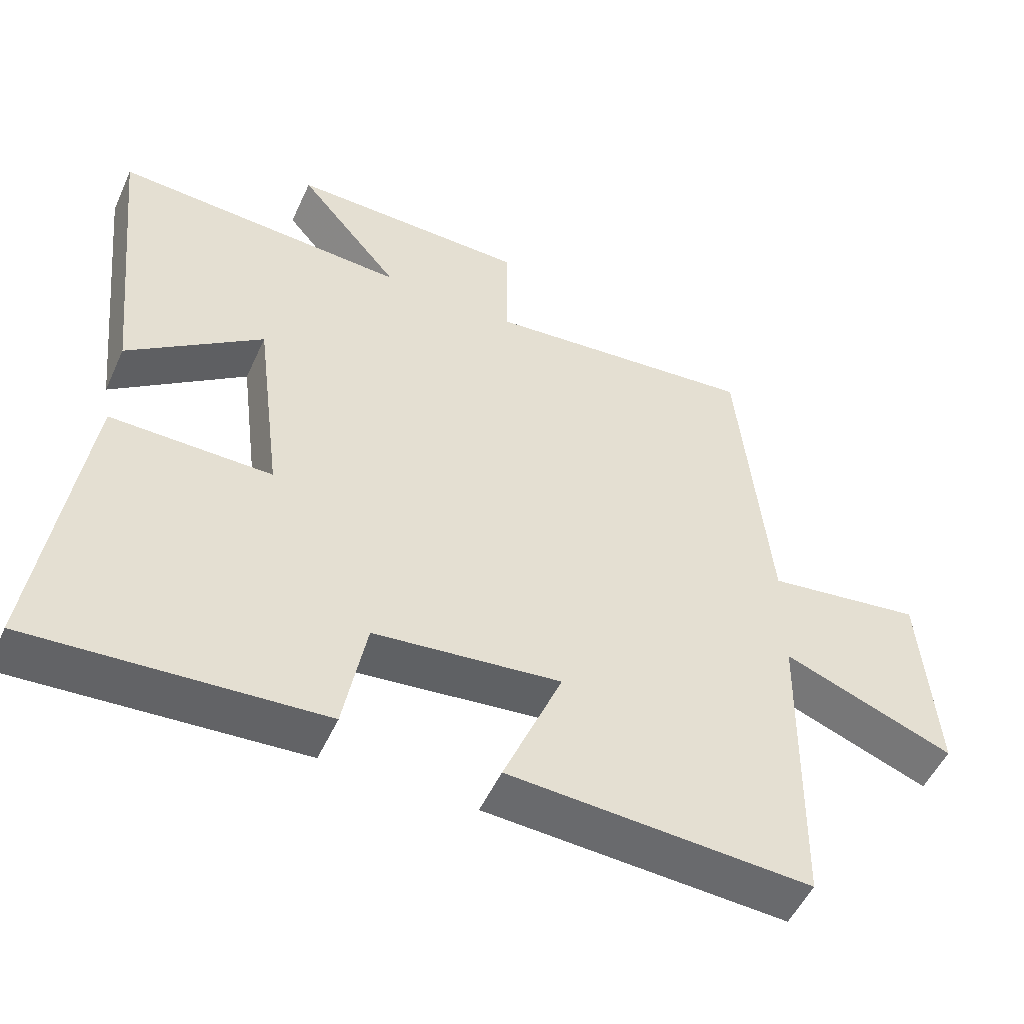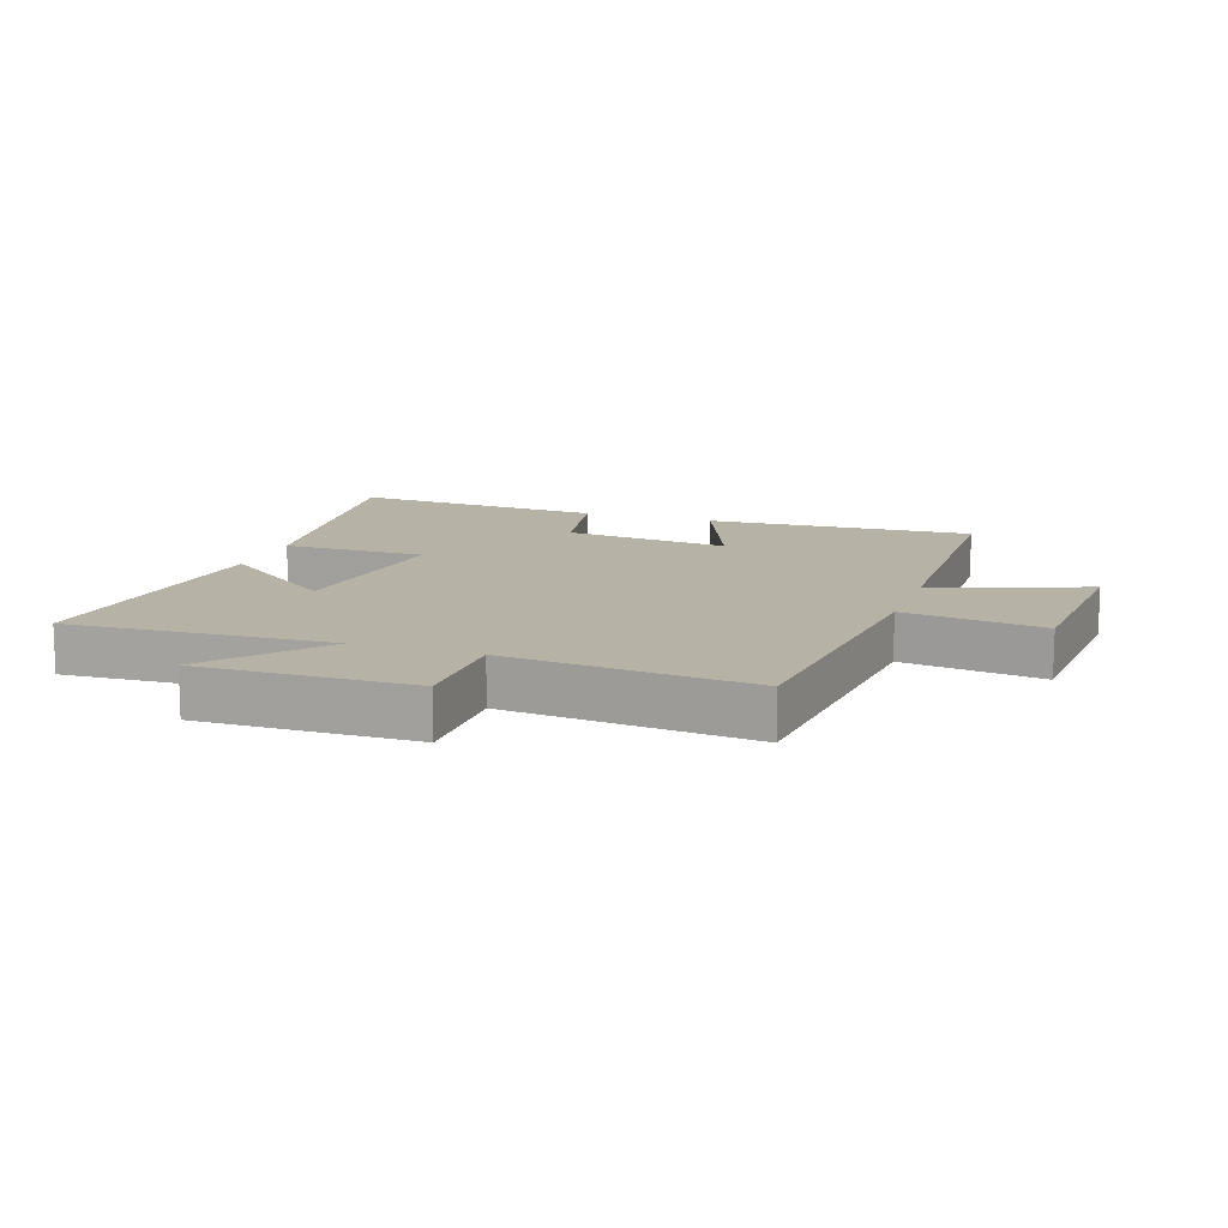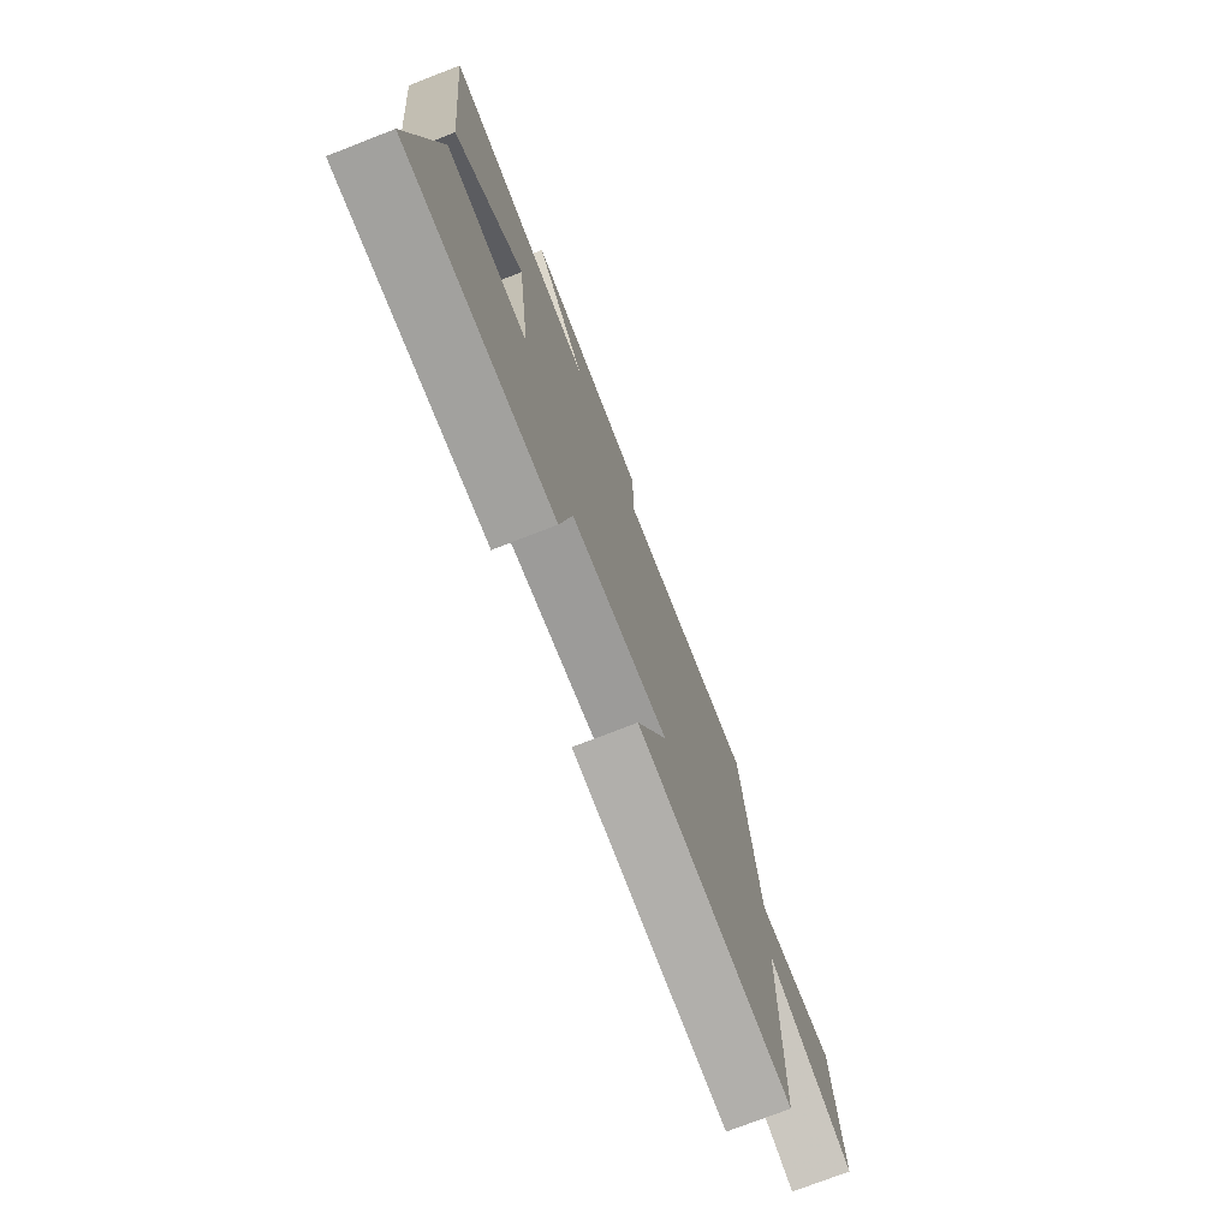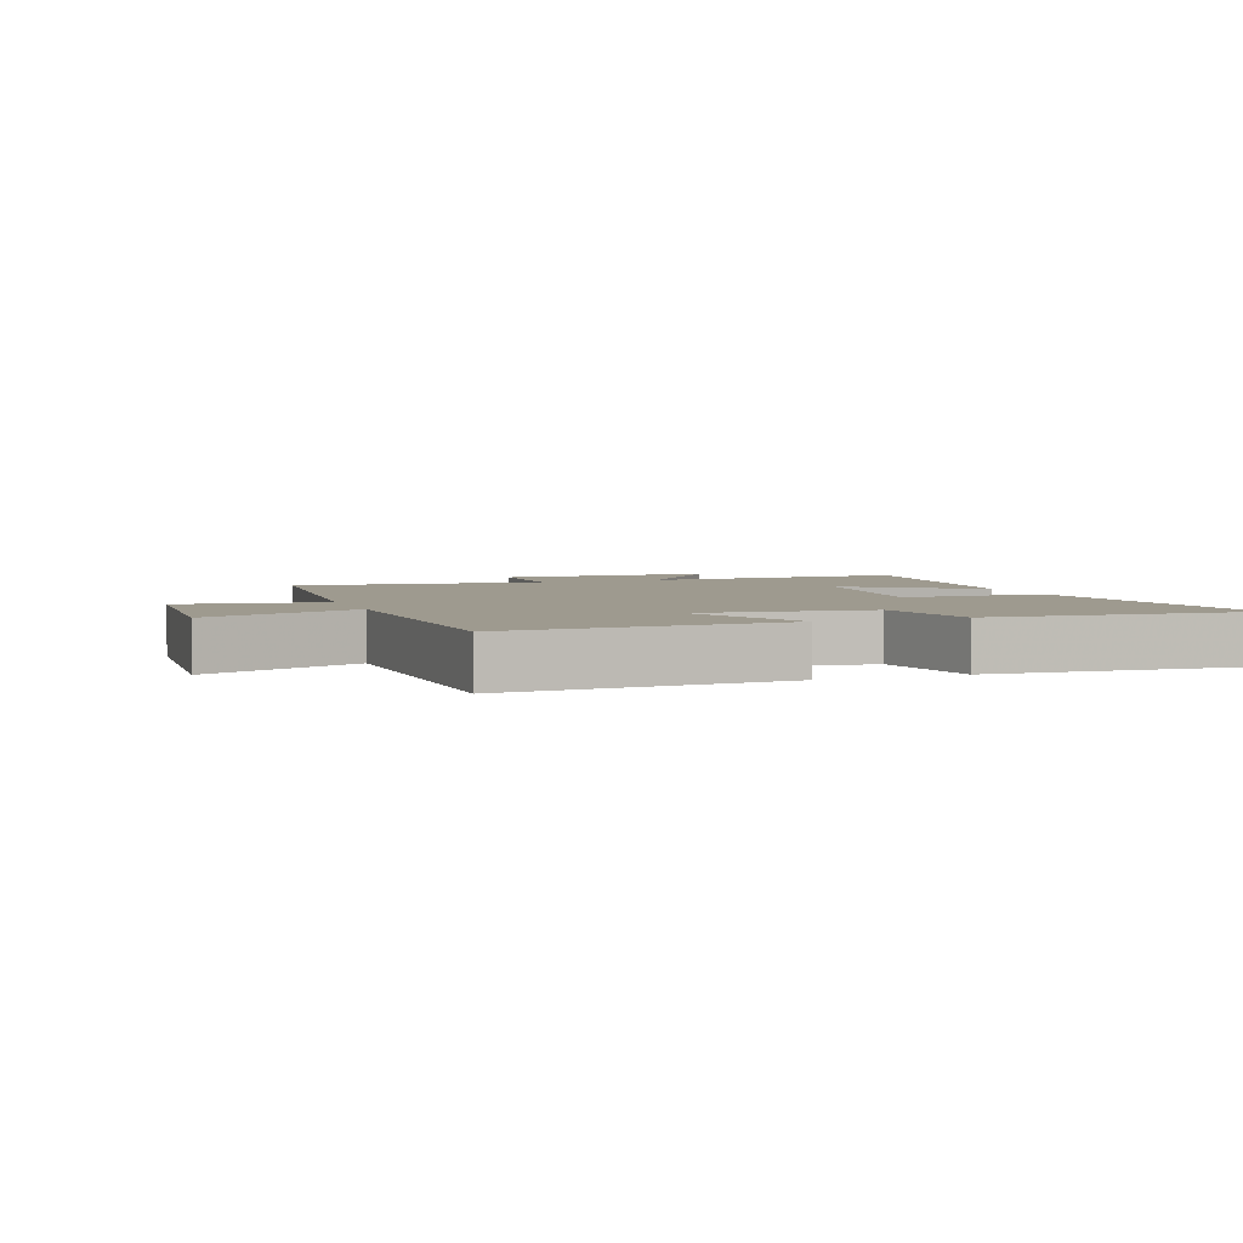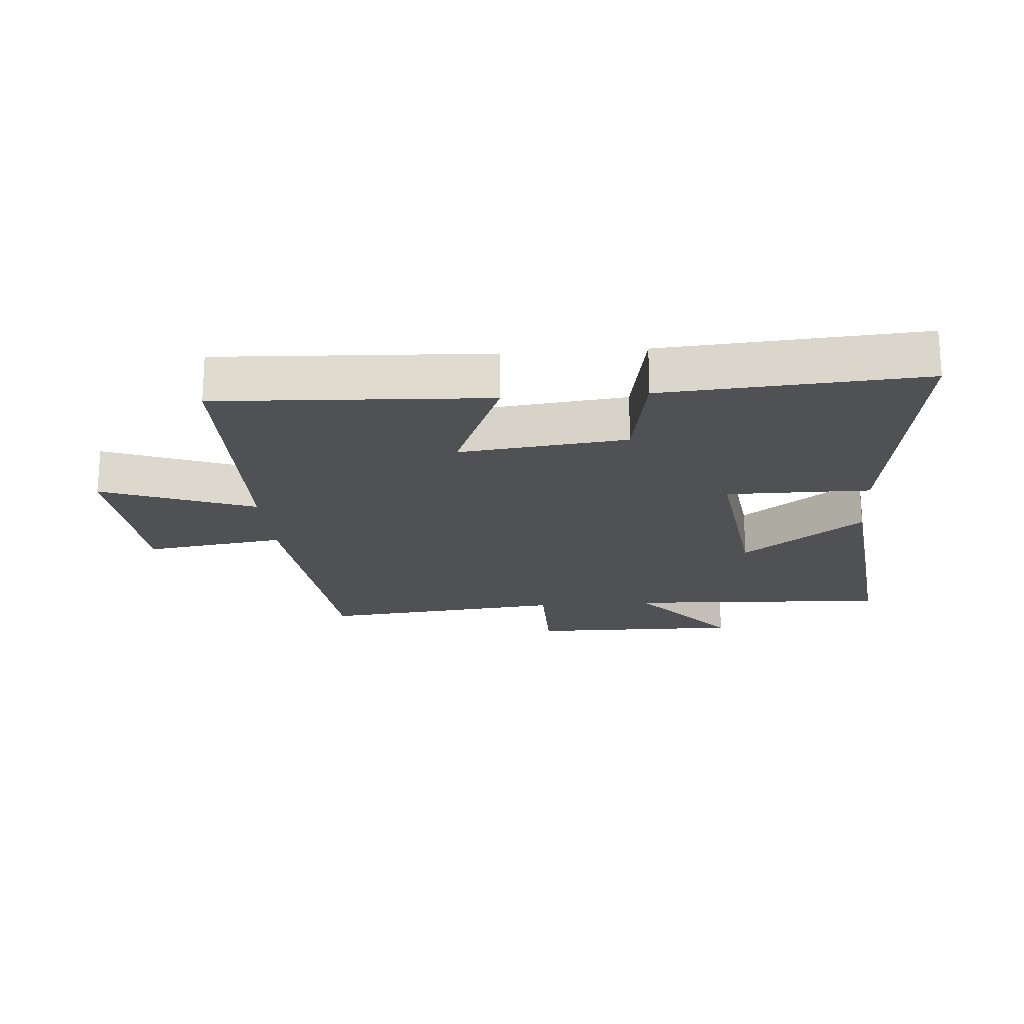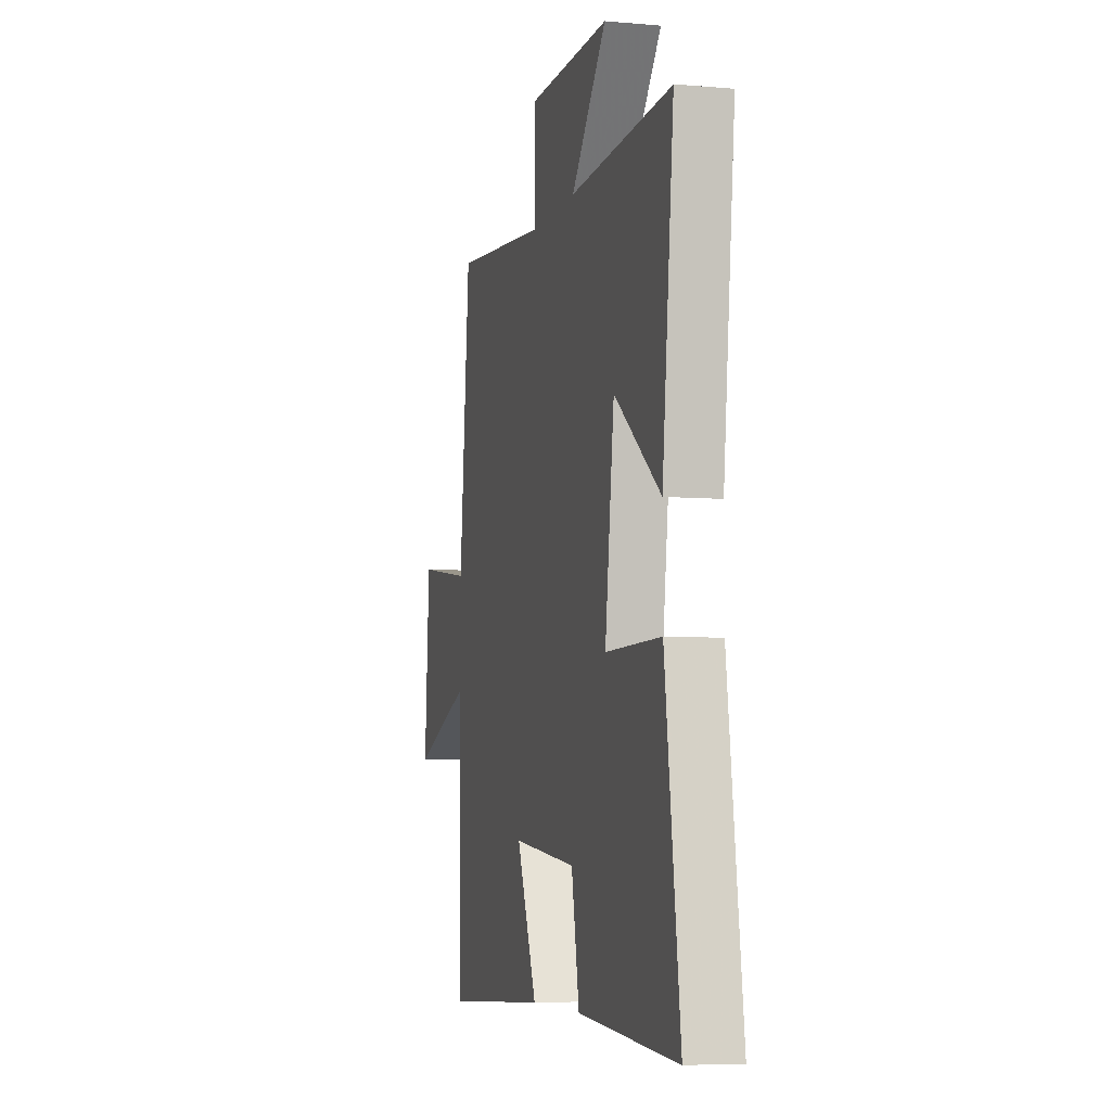
<metadata>
{"format":"obj","ext":"obj","renderer":"f3d","projection":"perspective","resolution":1024,"background":"white","views":[{"elev":-52.2,"azim":-24.2,"up":"+Z"},{"elev":12.5,"azim":18.9,"up":"+Y"},{"elev":-75.5,"azim":-68.8,"up":"+Z"},{"elev":3.8,"azim":159.6,"up":"+Y"},{"elev":-20.0,"azim":-175.4,"up":"+Y"},{"elev":-6.2,"azim":-104.7,"up":"+Z"}]}
</metadata>
<code>
v -0.548 0.07 0.521
v -0.128 0.07 0.5
v -0.274 0.07 0.676
v 0.066 0.07 0.672
v 0.066 0.07 0.5
v 0.457 0.07 0.539
v 0.5 0.07 0.086
v 0.723 0.07 0.118
v 0.743 0.07 -0.172
v 0.5 0.07 -0.08
v 0.491 0.07 -0.523
v 0.062 0.07 -0.5
v 0.146 0.07 -0.296
v -0.12 0.07 -0.326
v -0.152 0.07 -0.5
v -0.561 0.07 -0.528
v -0.5 0.07 -0.077
v -0.271 0.07 -0.078
v -0.309 0.07 0.22
v -0.5 0.07 0.075
v -0.548 0 0.521
v -0.128 0 0.5
v -0.274 0 0.676
v 0.066 0 0.672
v 0.066 0 0.5
v 0.457 0 0.539
v 0.5 0 0.086
v 0.723 0 0.118
v 0.743 0 -0.172
v 0.5 0 -0.08
v 0.491 0 -0.523
v 0.062 0 -0.5
v 0.146 0 -0.296
v -0.12 0 -0.326
v -0.152 0 -0.5
v -0.561 0 -0.528
v -0.5 0 -0.077
v -0.271 0 -0.078
v -0.309 0 0.22
v -0.5 0 0.075
f 19 20 1 2
f 18 19 2
f 16 17 18
f 15 16 18
f 14 15 18
f 13 14 18 2
f 10 11 12 13
f 10 13 2
f 7 8 9 10
f 5 6 7 10
f 5 10 2 3
f 3 4 5
f 22 21 40 39
f 22 39 38
f 38 37 36
f 38 36 35
f 38 35 34
f 22 38 34 33
f 33 32 31 30
f 22 33 30
f 30 29 28 27
f 30 27 26 25
f 23 22 30 25
f 25 24 23
f 1 21 22 2
f 2 22 23 3
f 3 23 24 4
f 4 24 25 5
f 5 25 26 6
f 6 26 27 7
f 7 27 28 8
f 8 28 29 9
f 9 29 30 10
f 10 30 31 11
f 11 31 32 12
f 12 32 33 13
f 13 33 34 14
f 14 34 35 15
f 15 35 36 16
f 16 36 37 17
f 17 37 38 18
f 18 38 39 19
f 19 39 40 20
f 20 40 21 1

</code>
